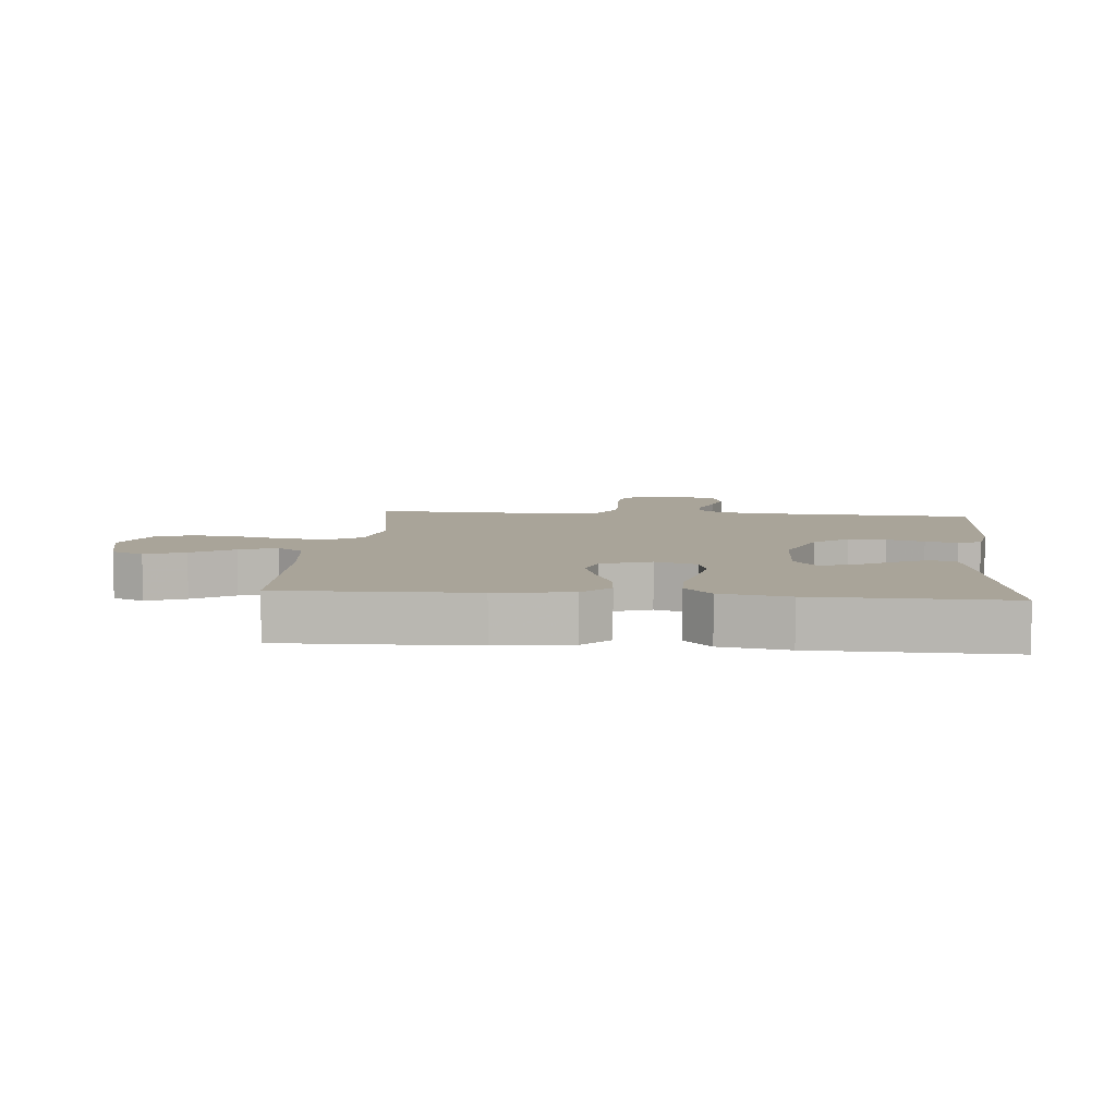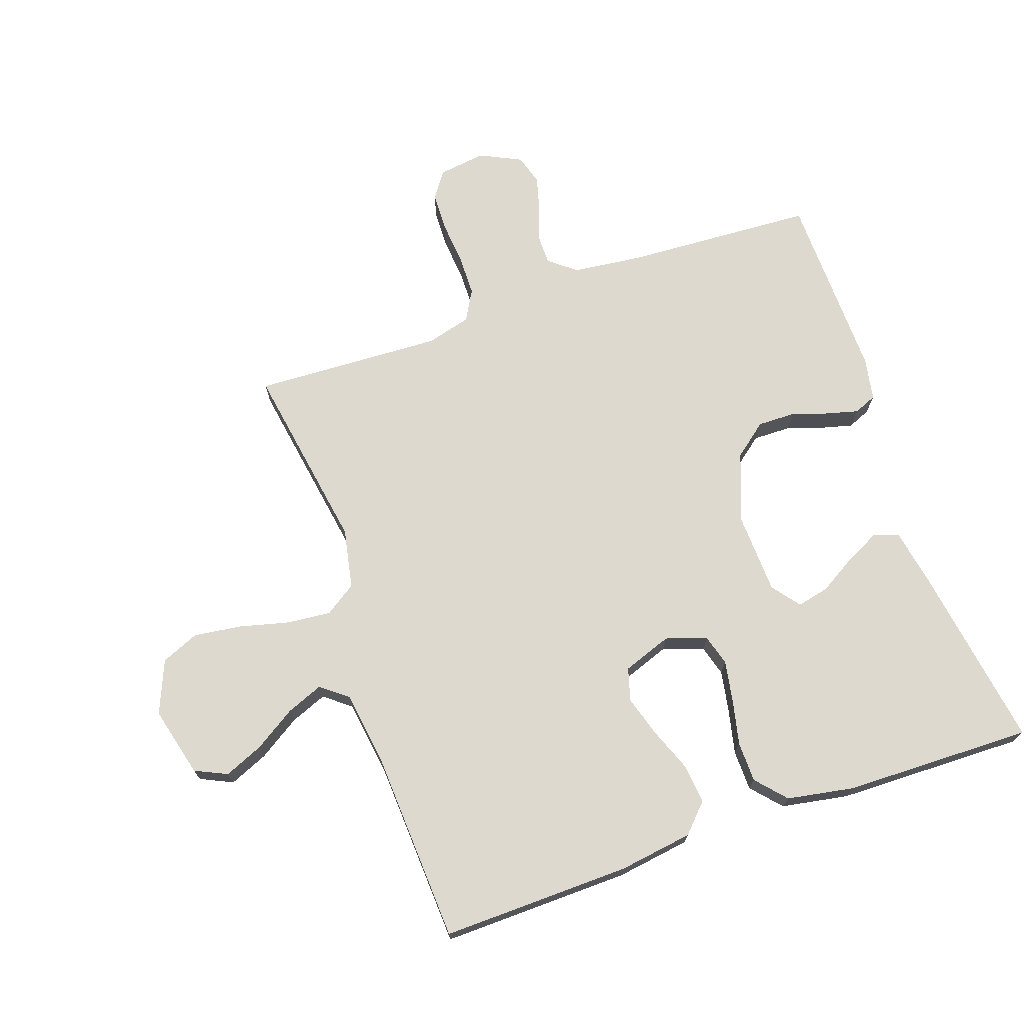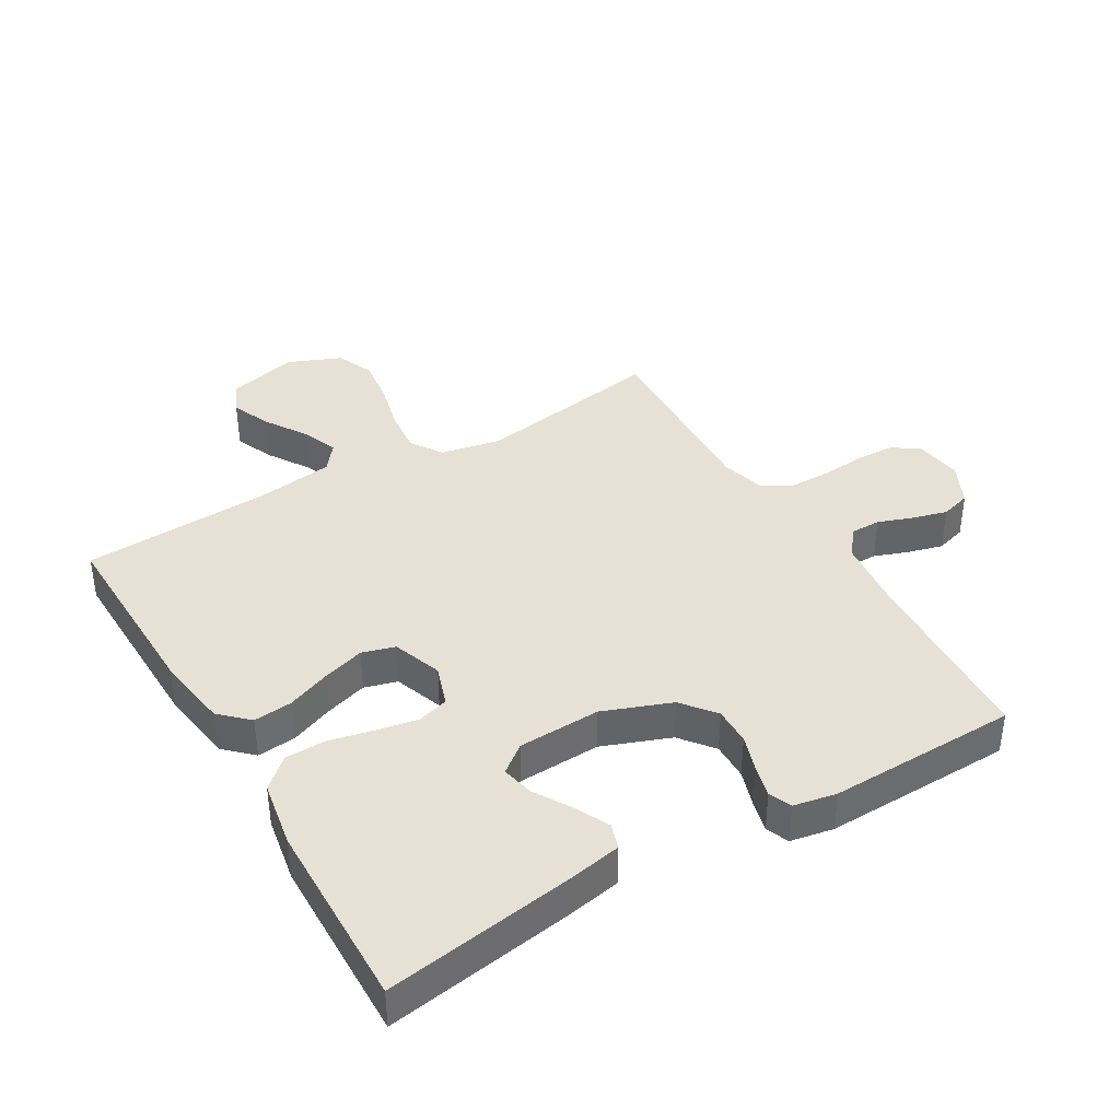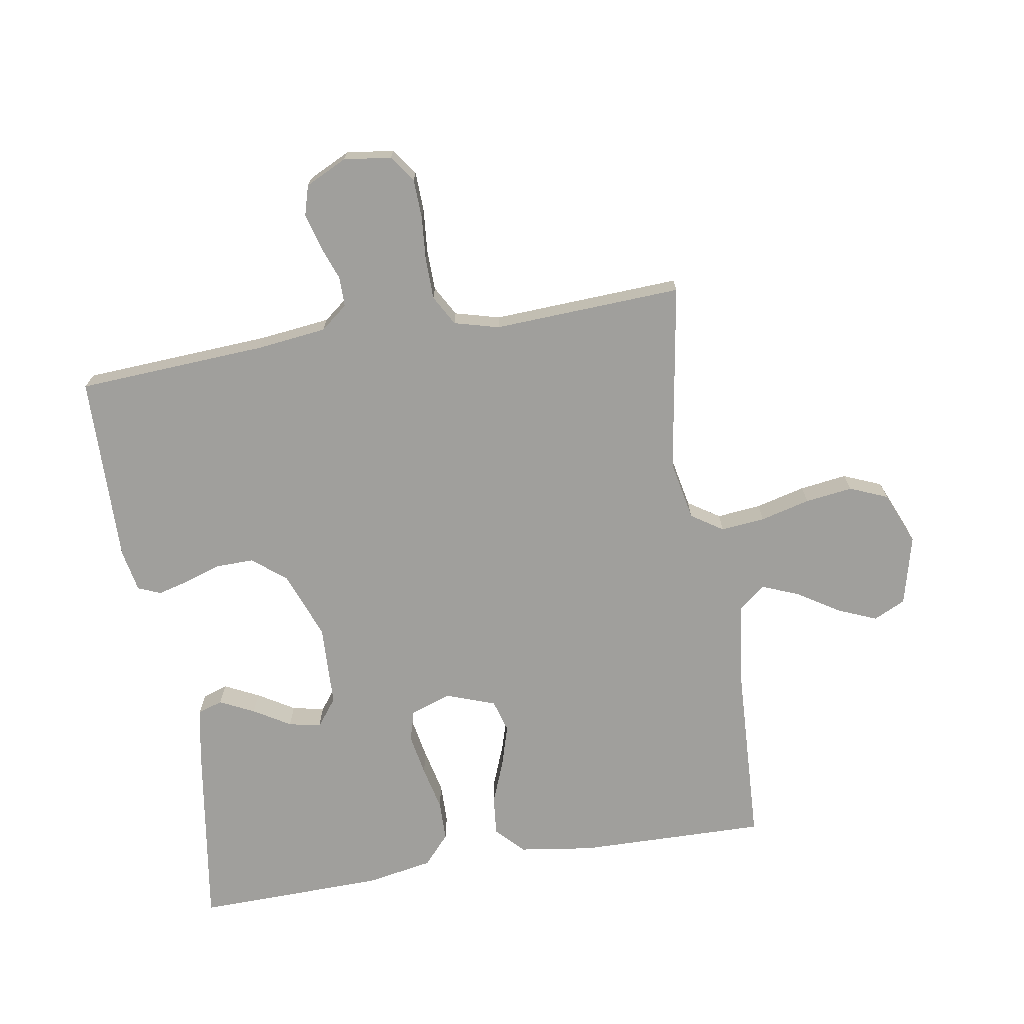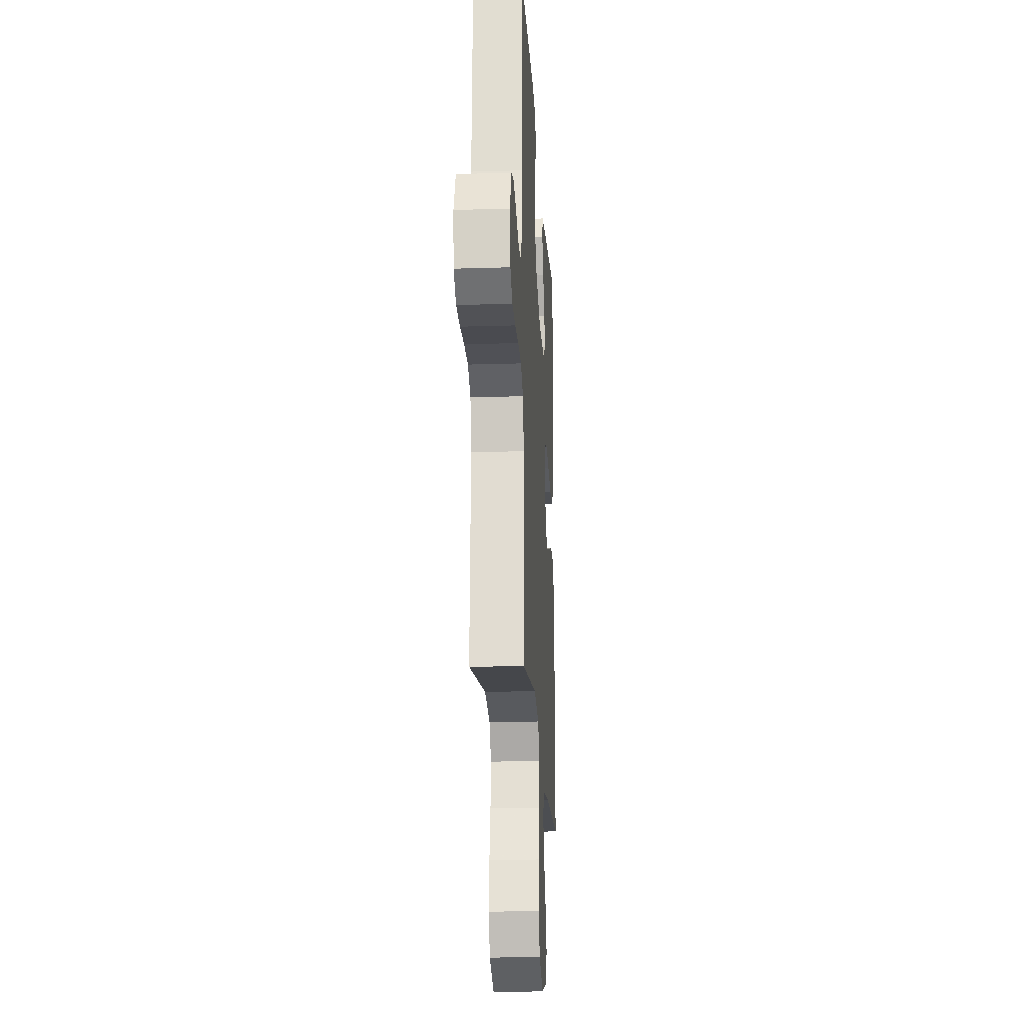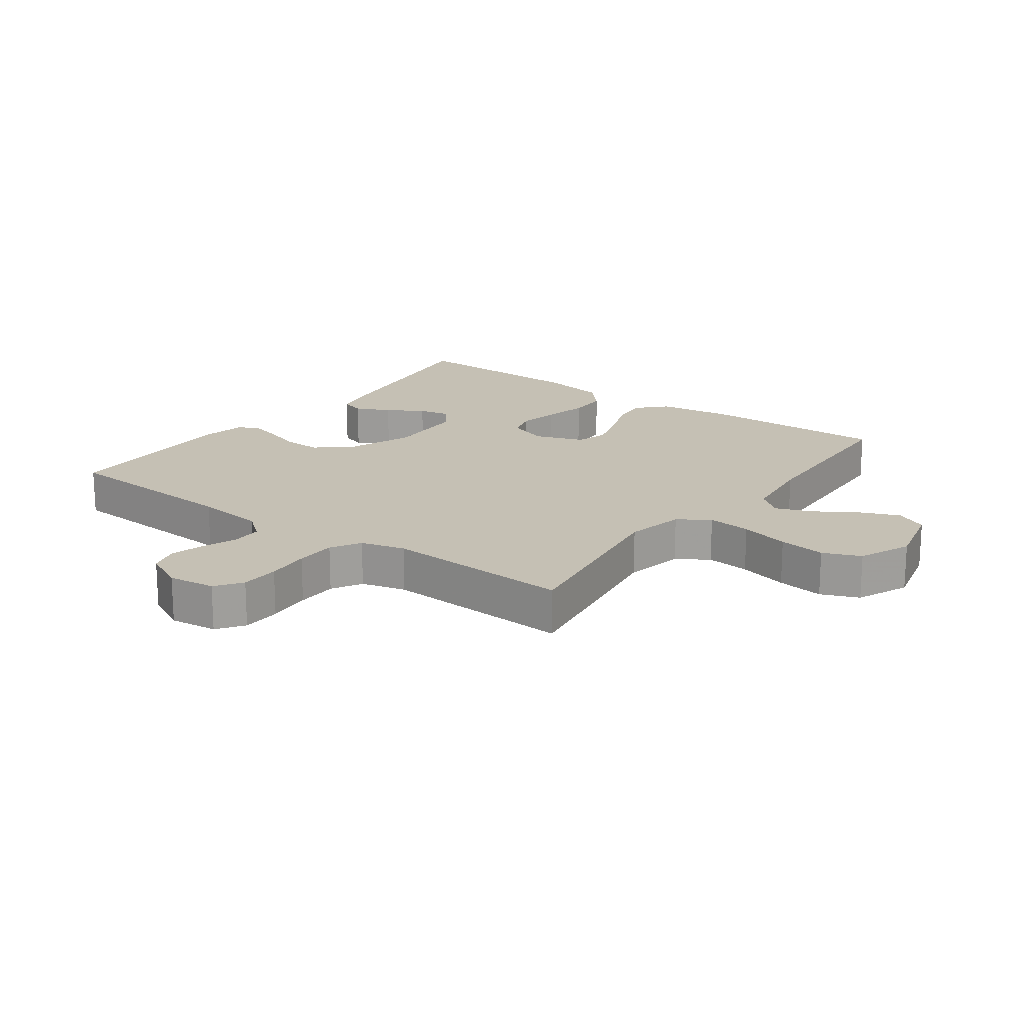
<metadata>
{"format":"obj","ext":"obj","renderer":"f3d","projection":"perspective","resolution":1024,"background":"white","views":[{"elev":7.2,"azim":-84.8,"up":"+Y"},{"elev":71.6,"azim":-109.2,"up":"+Y"},{"elev":39.2,"azim":-30.6,"up":"+Y"},{"elev":-71.2,"azim":99.5,"up":"+Y"},{"elev":-19.5,"azim":93.3,"up":"+Z"},{"elev":18.4,"azim":126.5,"up":"+Y"}]}
</metadata>
<code>
v -0.5 0.07 -0.5
v -0.494 0.07 -0.2
v -0.477 0.07 -0.082
v -0.433 0.07 -0.04
v -0.371 0.07 -0.046
v -0.302 0.07 -0.073
v -0.236 0.07 -0.093
v -0.184 0.07 -0.078
v -0.156 0.07 0
v -0.178 0.07 0.065
v -0.227 0.07 0.079
v -0.293 0.07 0.067
v -0.364 0.07 0.051
v -0.428 0.07 0.052
v -0.475 0.07 0.094
v -0.494 0.07 0.2
v -0.5 0.07 0.5
v -0.2 0.07 0.454
v -0.115 0.07 0.438
v -0.102 0.07 0.398
v -0.129 0.07 0.343
v -0.164 0.07 0.285
v -0.175 0.07 0.234
v -0.131 0.07 0.2
v 0 0.07 0.195
v 0.108 0.07 0.236
v 0.15 0.07 0.289
v 0.149 0.07 0.349
v 0.13 0.07 0.407
v 0.117 0.07 0.457
v 0.132 0.07 0.493
v 0.2 0.07 0.506
v 0.5 0.07 0.5
v 0.517 0.07 0.2
v 0.53 0.07 0.088
v 0.564 0.07 0.045
v 0.612 0.07 0.045
v 0.667 0.07 0.065
v 0.722 0.07 0.08
v 0.77 0.07 0.066
v 0.802 0.07 0
v 0.792 0.07 -0.075
v 0.75 0.07 -0.105
v 0.688 0.07 -0.107
v 0.618 0.07 -0.101
v 0.553 0.07 -0.102
v 0.505 0.07 -0.129
v 0.486 0.07 -0.2
v 0.5 0.07 -0.5
v 0.2 0.07 -0.451
v 0.105 0.07 -0.47
v 0.072 0.07 -0.52
v 0.079 0.07 -0.59
v 0.099 0.07 -0.669
v 0.109 0.07 -0.744
v 0.084 0.07 -0.804
v 0 0.07 -0.839
v -0.111 0.07 -0.811
v -0.135 0.07 -0.76
v -0.109 0.07 -0.698
v -0.067 0.07 -0.632
v -0.044 0.07 -0.574
v -0.077 0.07 -0.532
v -0.2 0.07 -0.515
v -0.5 0 -0.5
v -0.494 0 -0.2
v -0.477 0 -0.082
v -0.433 0 -0.04
v -0.371 0 -0.046
v -0.302 0 -0.073
v -0.236 0 -0.093
v -0.184 0 -0.078
v -0.156 0 0
v -0.178 0 0.065
v -0.227 0 0.079
v -0.293 0 0.067
v -0.364 0 0.051
v -0.428 0 0.052
v -0.475 0 0.094
v -0.494 0 0.2
v -0.5 0 0.5
v -0.2 0 0.454
v -0.115 0 0.438
v -0.102 0 0.398
v -0.129 0 0.343
v -0.164 0 0.285
v -0.175 0 0.234
v -0.131 0 0.2
v 0 0 0.195
v 0.108 0 0.236
v 0.15 0 0.289
v 0.149 0 0.349
v 0.13 0 0.407
v 0.117 0 0.457
v 0.132 0 0.493
v 0.2 0 0.506
v 0.5 0 0.5
v 0.517 0 0.2
v 0.53 0 0.088
v 0.564 0 0.045
v 0.612 0 0.045
v 0.667 0 0.065
v 0.722 0 0.08
v 0.77 0 0.066
v 0.802 0 0
v 0.792 0 -0.075
v 0.75 0 -0.105
v 0.688 0 -0.107
v 0.618 0 -0.101
v 0.553 0 -0.102
v 0.505 0 -0.129
v 0.486 0 -0.2
v 0.5 0 -0.5
v 0.2 0 -0.451
v 0.105 0 -0.47
v 0.072 0 -0.52
v 0.079 0 -0.59
v 0.099 0 -0.669
v 0.109 0 -0.744
v 0.084 0 -0.804
v 0 0 -0.839
v -0.111 0 -0.811
v -0.135 0 -0.76
v -0.109 0 -0.698
v -0.067 0 -0.632
v -0.044 0 -0.574
v -0.077 0 -0.532
v -0.2 0 -0.515
f 59 60 61
f 58 59 61
f 57 58 61
f 56 57 61
f 55 56 61
f 54 55 61
f 53 54 61
f 52 53 61 62
f 51 52 62 63
f 48 49 50
f 47 48 50 51
f 43 44 45
f 42 43 45
f 41 42 45
f 40 41 45
f 39 40 45
f 38 39 45
f 37 38 45
f 36 37 45 46
f 35 36 46 47
f 32 33 34
f 31 32 34
f 30 31 34
f 29 30 34
f 28 29 34
f 34 35 47
f 28 34 47
f 27 28 47
f 20 21 22
f 19 20 22
f 18 19 22
f 17 18 22
f 16 17 22
f 15 16 22
f 14 15 22
f 13 14 22
f 12 13 22 23
f 11 12 23 24
f 4 5 6
f 3 4 6
f 2 3 6
f 1 2 6
f 64 1 6
f 64 6 7
f 51 63 64
f 47 51 64
f 27 47 64
f 26 27 64
f 25 26 64
f 10 11 24 25
f 9 10 25
f 8 9 25 64
f 7 8 64
f 125 124 123
f 125 123 122
f 125 122 121
f 125 121 120
f 125 120 119
f 125 119 118
f 125 118 117
f 126 125 117 116
f 127 126 116 115
f 114 113 112
f 115 114 112 111
f 109 108 107
f 109 107 106
f 109 106 105
f 109 105 104
f 109 104 103
f 109 103 102
f 109 102 101
f 110 109 101 100
f 111 110 100 99
f 98 97 96
f 98 96 95
f 98 95 94
f 98 94 93
f 98 93 92
f 111 99 98
f 111 98 92
f 111 92 91
f 86 85 84
f 86 84 83
f 86 83 82
f 86 82 81
f 86 81 80
f 86 80 79
f 86 79 78
f 86 78 77
f 87 86 77 76
f 88 87 76 75
f 70 69 68
f 70 68 67
f 70 67 66
f 70 66 65
f 70 65 128
f 71 70 128
f 128 127 115
f 128 115 111
f 128 111 91
f 128 91 90
f 128 90 89
f 89 88 75 74
f 89 74 73
f 128 89 73 72
f 128 72 71
f 1 65 66 2
f 2 66 67 3
f 3 67 68 4
f 4 68 69 5
f 5 69 70 6
f 6 70 71 7
f 7 71 72 8
f 8 72 73 9
f 9 73 74 10
f 10 74 75 11
f 11 75 76 12
f 12 76 77 13
f 13 77 78 14
f 14 78 79 15
f 15 79 80 16
f 16 80 81 17
f 17 81 82 18
f 18 82 83 19
f 19 83 84 20
f 20 84 85 21
f 21 85 86 22
f 22 86 87 23
f 23 87 88 24
f 24 88 89 25
f 25 89 90 26
f 26 90 91 27
f 27 91 92 28
f 28 92 93 29
f 29 93 94 30
f 30 94 95 31
f 31 95 96 32
f 32 96 97 33
f 33 97 98 34
f 34 98 99 35
f 35 99 100 36
f 36 100 101 37
f 37 101 102 38
f 38 102 103 39
f 39 103 104 40
f 40 104 105 41
f 41 105 106 42
f 42 106 107 43
f 43 107 108 44
f 44 108 109 45
f 45 109 110 46
f 46 110 111 47
f 47 111 112 48
f 48 112 113 49
f 49 113 114 50
f 50 114 115 51
f 51 115 116 52
f 52 116 117 53
f 53 117 118 54
f 54 118 119 55
f 55 119 120 56
f 56 120 121 57
f 57 121 122 58
f 58 122 123 59
f 59 123 124 60
f 60 124 125 61
f 61 125 126 62
f 62 126 127 63
f 63 127 128 64
f 64 128 65 1

</code>
